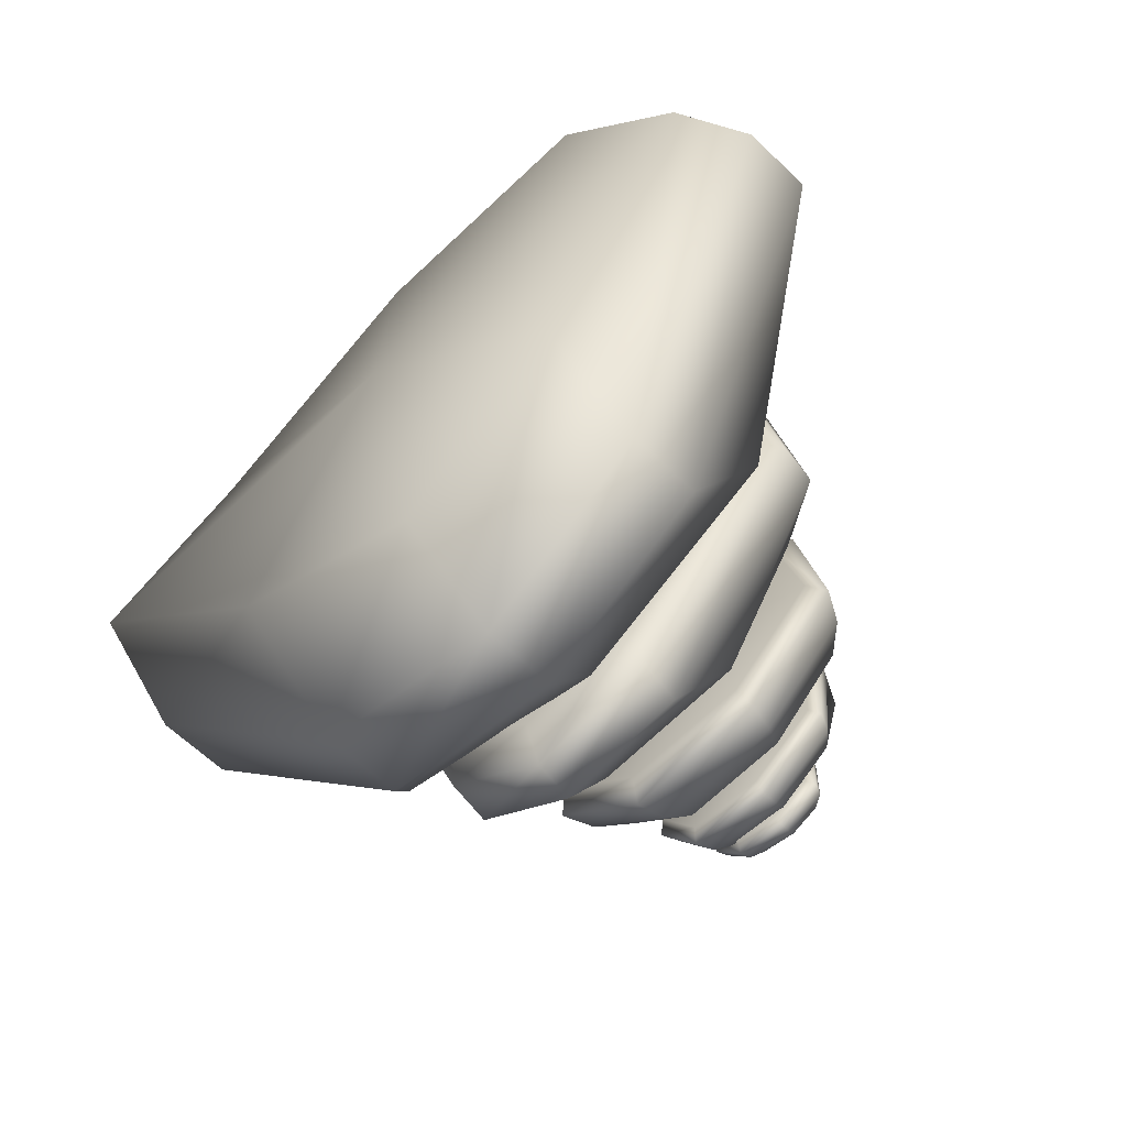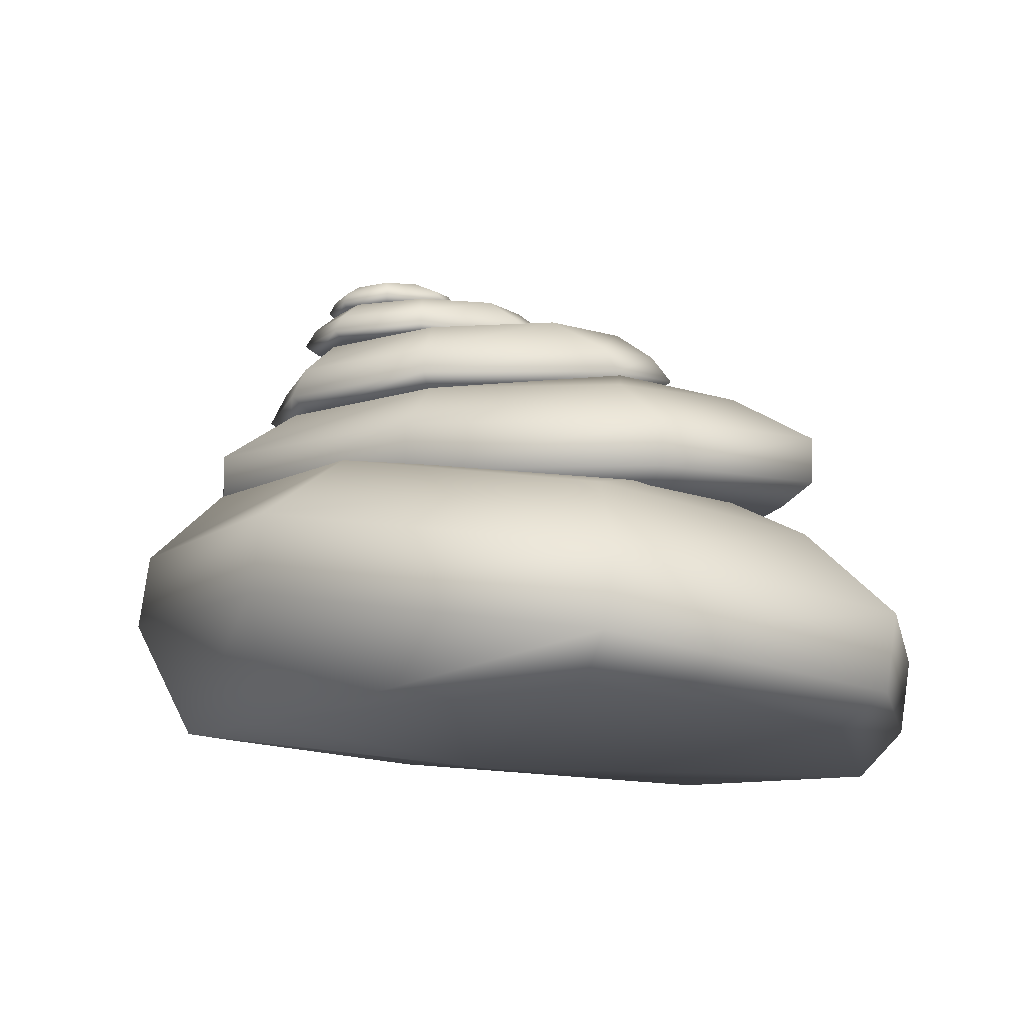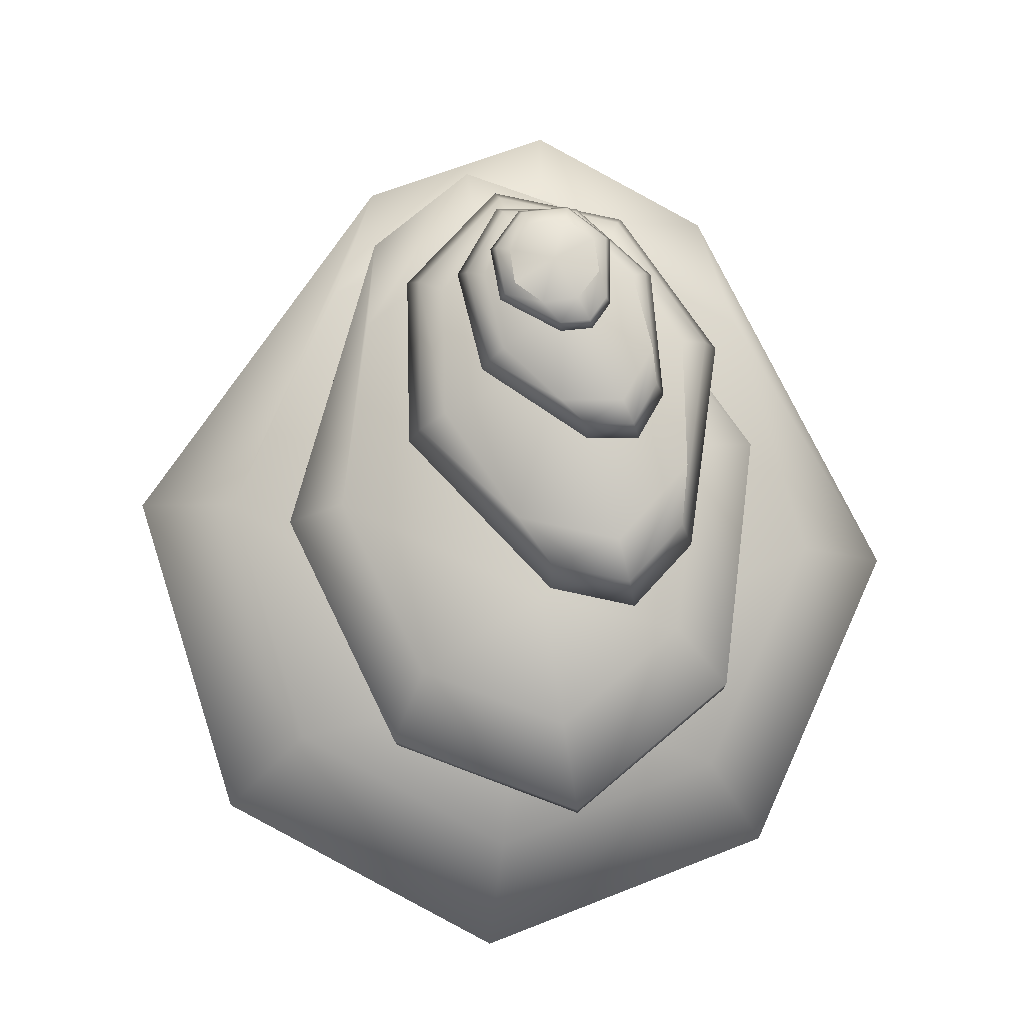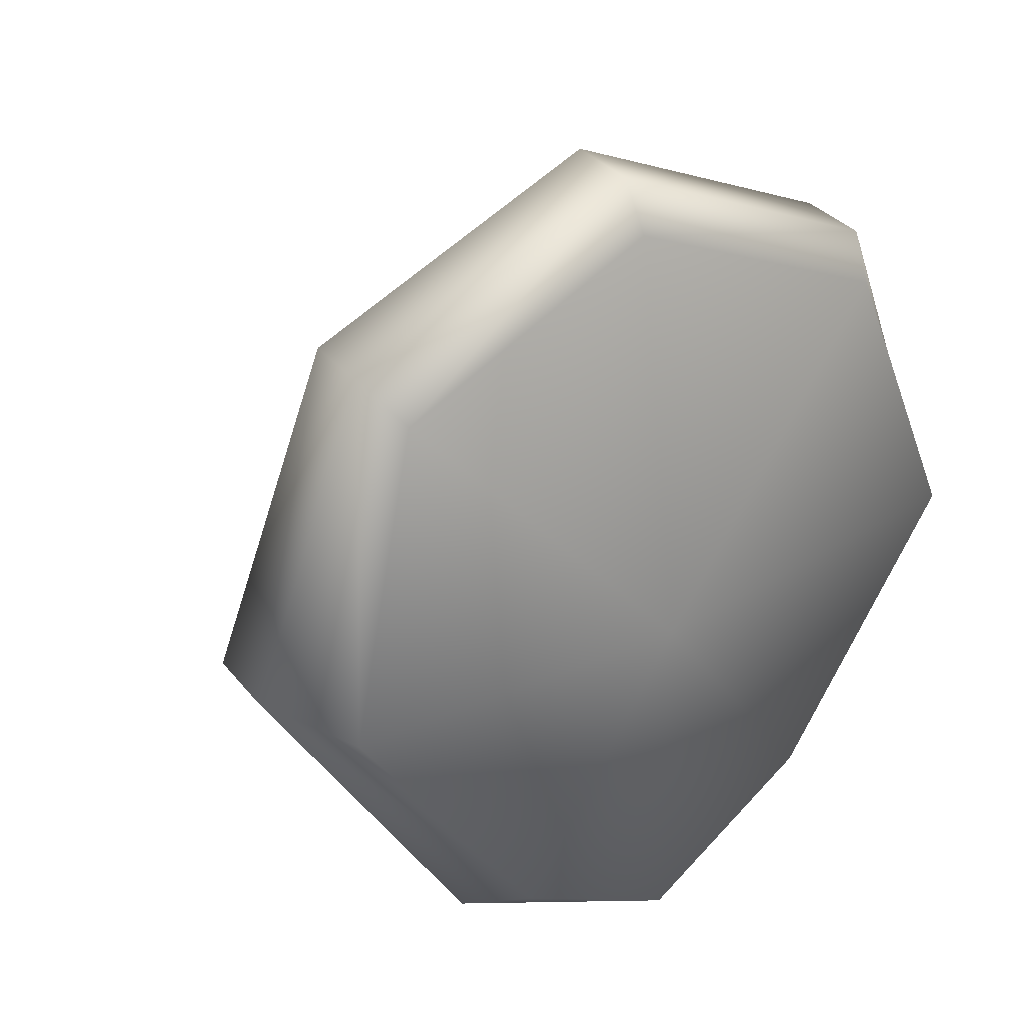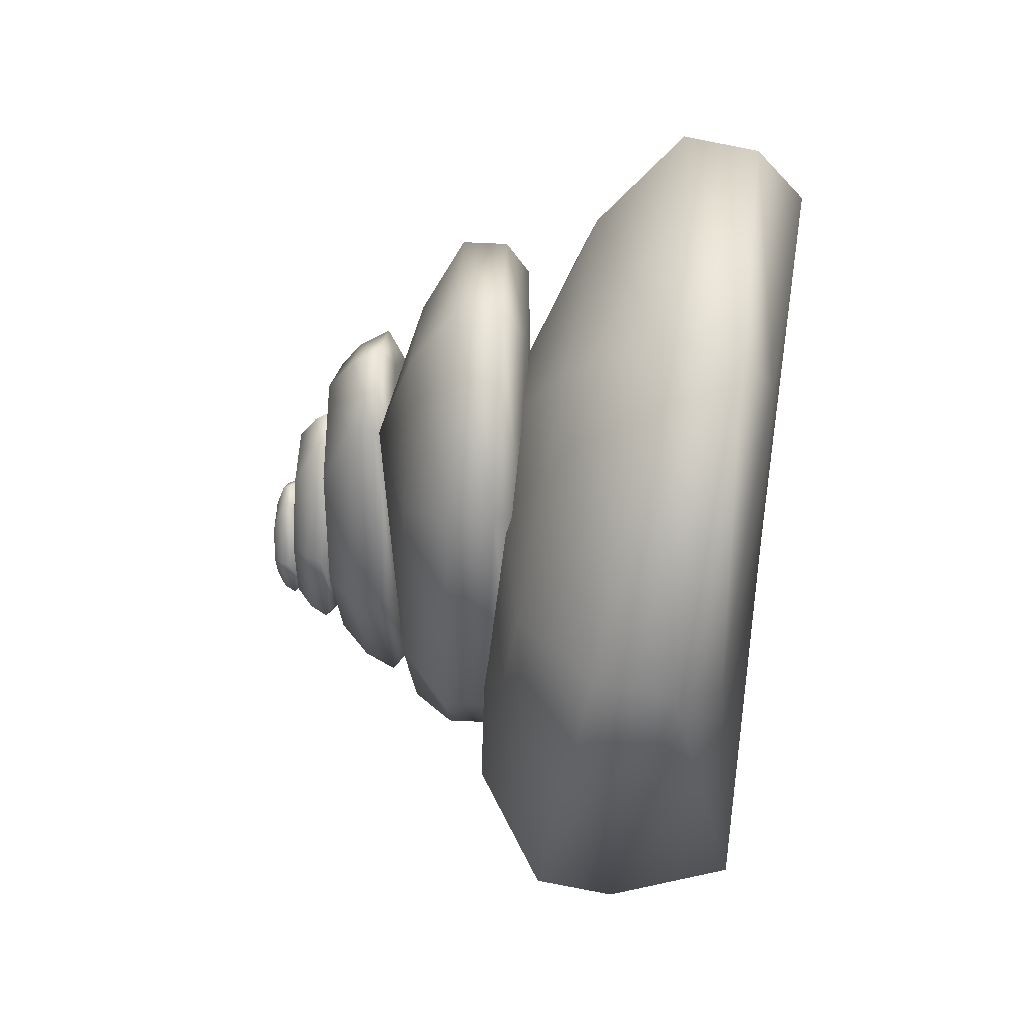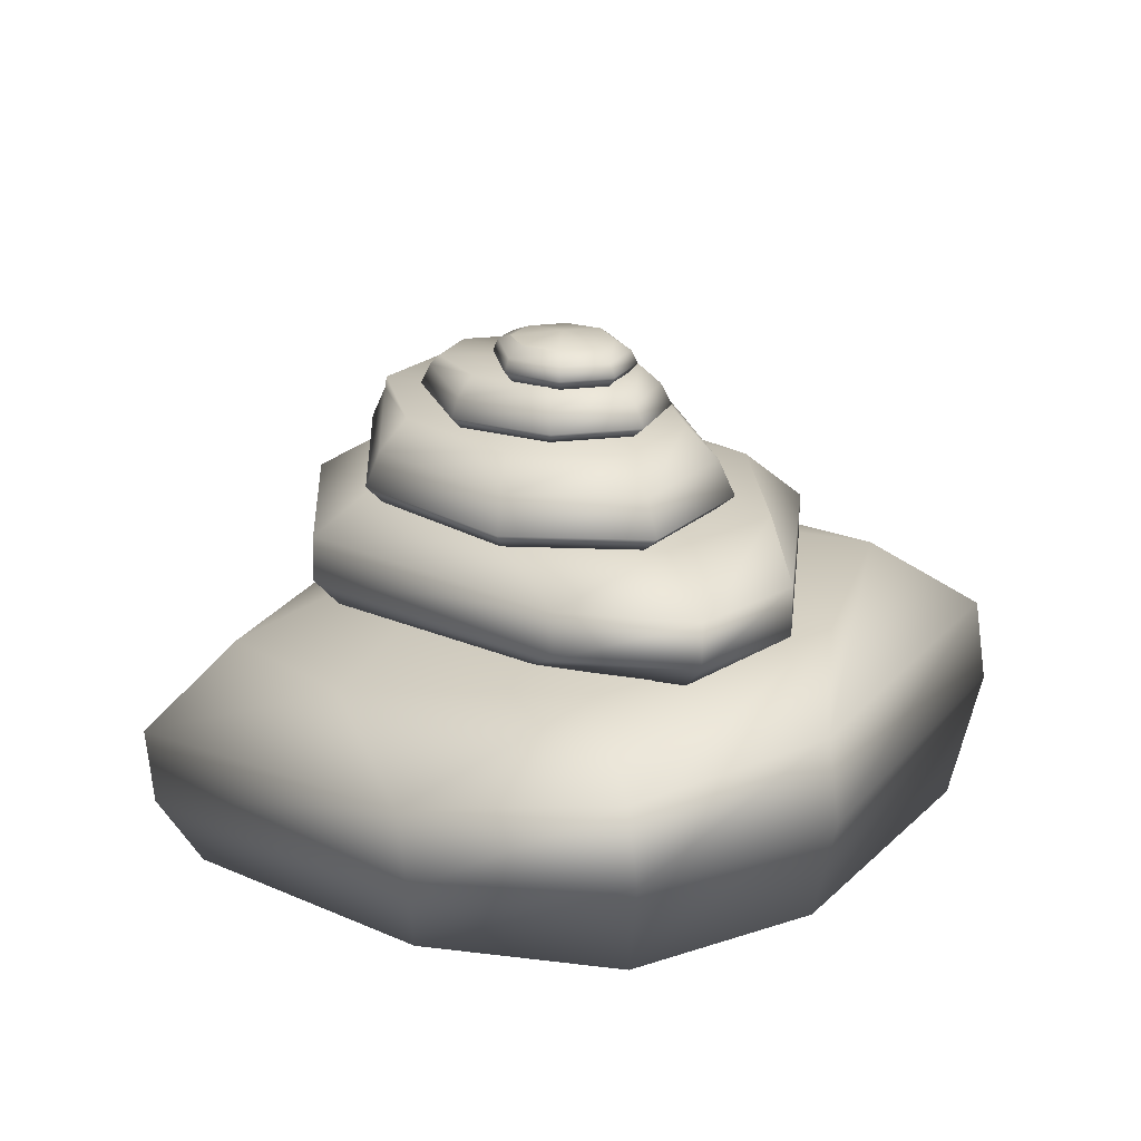
<metadata>
{"format":"obj","ext":"obj","renderer":"f3d","projection":"perspective","resolution":1024,"background":"white","views":[{"elev":-68.5,"azim":39.2,"up":"+Z"},{"elev":-8.5,"azim":-57.7,"up":"+Y"},{"elev":78.0,"azim":-0.3,"up":"+Y"},{"elev":26.6,"azim":-38.6,"up":"+Z"},{"elev":65.5,"azim":-86.6,"up":"+Z"},{"elev":17.7,"azim":169.6,"up":"+Y"}]}
</metadata>
<code>
g default
v -3.97 1.763 8.082
v 2.092 1.847 10.41
v 7.094 2.015 6.27
v 8.106 2.168 -1.909
v 2.333 2.186 -10.21
v -1.528 2.132 -11.66
v -4.722 2.026 -9.056
v -7.541 1.812 0.6528
v -3.999 3.233 8.105
v 2.063 3.317 10.43
v 7.064 3.484 6.294
v 8.078 3.529 -1.887
v 2.305 3.547 -10.19
v -1.555 3.493 -11.64
v -4.752 3.495 -9.032
v -7.571 3.281 0.6766
v -2.996 4.757 6.013
v 1.593 4.82 7.774
v 5.383 4.793 4.639
v 6.148 4.94 -1.552
v 3.444 4.976 -7.176
v -1.141 4.735 -8.94
v -4.928 4.616 -5.807
v -5.699 4.794 0.3892
v 0.9106 5.999 3.767
v -3.539 0.9954 7.219
v 1.931 1.071 9.318
v 0.3075 0.7248 -0.6485
v 6.445 1.222 5.584
v 7.358 1.36 -1.797
v 2.509 1.367 -8.234
v -1.335 1.328 -10.6
v -4.222 1.214 -7.132
v -6.762 1.039 0.515
v 3.681 5.512 -9.255
v -0.5784 5.459 -10.24
v -3.526 5.638 -7.013
v -3.435 5.945 -1.473
v 1.191 6.22 3.514
v 3.901 6.253 4.12
v 5.787 6.14 2.084
v 6.758 5.767 -4.643
v 3.515 6.544 -8.799
v -0.3934 6.495 -9.7
v -3.098 6.66 -6.742
v -3.015 6.875 -1.655
v 1.23 7.127 2.92
v 3.716 7.157 3.476
v 5.447 7.12 1.604
v 6.338 6.778 -4.568
v 3.191 7.47 -7.853
v -0.03366 7.43 -8.596
v -2.265 7.566 -6.156
v -2.196 7.798 -1.962
v 0.1325 7.991 1.529
v 3.357 8.031 2.272
v 5.589 7.895 -0.1683
v 5.52 7.663 -4.362
v 1.546 7.955 -3.546
v 3.484 5.014 -8.62
v -0.3599 4.966 -9.506
v 1.661 5.005 -3.011
v -3.02 5.128 -6.597
v -2.938 5.405 -1.598
v 0.8977 5.616 2.233
v 3.682 5.683 3.449
v 5.283 5.54 0.8694
v 6.26 5.244 -4.459
v 1.783 9.519 -8.325
v 0.2027 9.527 -8.184
v -0.6987 9.603 -6.88
v -0.3928 9.703 -5.177
v 1.517 9.765 -4.119
v 2.522 9.76 -4.214
v 3.1 9.711 -5.04
v 3.117 9.583 -7.221
v 1.761 9.892 -8.15
v 0.3106 9.899 -8.02
v -0.5164 9.969 -6.824
v -0.2358 10.06 -5.262
v 1.517 10.12 -4.29
v 2.438 10.11 -4.378
v 2.969 10.07 -5.136
v 2.985 9.951 -7.137
v 1.706 10.22 -7.695
v 0.5984 10.22 -7.545
v -0.07846 10.27 -6.656
v 0.07175 10.33 -5.551
v 0.9611 10.37 -4.875
v 2.069 10.37 -5.026
v 2.745 10.33 -5.914
v 2.595 10.27 -7.02
v 1.329 10.5 -6.306
v 1.724 9.236 -8.07
v 0.3292 9.243 -7.946
v 1.351 9.164 -6.189
v -0.4662 9.31 -6.795
v -0.1964 9.399 -5.293
v 1.337 9.444 -4.526
v 2.376 9.448 -4.443
v 2.814 9.393 -5.386
v 2.901 9.293 -7.096
v -10.22 -4.04 9.534
v -1.162 -5.476 14.32
v 8.476 -6.122 10.63
v 13.05 -5.601 0.6158
v 6.608 -3.694 -11.62
v 0.8314 -2.782 -14.64
v -5.312 -2.366 -12.32
v -13.38 -2.657 -0.9301
v -9.959 -1.597 9.779
v -0.9043 -3.032 14.57
v 8.734 -3.679 10.87
v 13.29 -3.337 0.8429
v 6.847 -1.43 -11.4
v 1.07 -0.5184 -14.41
v -5.054 0.07723 -12.08
v -13.13 -0.2132 -0.6851
v -7.259 0.8252 7.67
v -0.4042 -0.2615 11.29
v 6.865 -1.007 8.471
v 10.33 -0.5615 0.8975
v 7.938 0.4858 -7.024
v 1.052 1.277 -10.68
v -6.243 1.779 -7.88
v -9.656 1.873 -0.2523
v 0.157 2.104 6.201
v -9.443 -5.507 8.387
v -1.272 -6.515 12.78
v -0.3873 -7.419 -0.8745
v 7.463 -7.659 9.52
v 11.65 -7.659 0.5102
v 6.073 -6.865 -8.562
v 0.6559 -6.082 -12.77
v -5.326 -6.217 -9.917
v -12.26 -6.462 -1.092
v 2.101 8.146 -8.731
v -0.499 8.204 -8.735
v -1.778 8.279 -6.473
v -0.9879 8.326 -3.268
v 2.358 8.297 -0.987
v 4.009 8.26 -0.9949
v 4.831 8.212 -2.427
v 4.498 8.138 -6.462
v 2.086 8.751 -8.424
v -0.2998 8.804 -8.428
v -1.474 8.872 -6.352
v -0.7492 8.876 -3.411
v 2.321 8.85 -1.318
v 3.836 8.815 -1.325
v 4.591 8.812 -2.64
v 4.285 8.744 -6.342
v 2.042 9.283 -7.814
v 0.07364 9.327 -7.818
v -0.8949 9.384 -6.105
v -0.2964 9.419 -3.679
v 1.518 9.413 -1.961
v 3.487 9.369 -1.958
v 4.455 9.313 -3.671
v 3.857 9.277 -6.097
v 1.667 9.493 -5.09
v 2.06 7.838 -8.347
v -0.2861 7.891 -8.351
v 1.744 7.726 -4.855
v -1.441 7.958 -6.309
v -0.7272 8 -3.418
v 2.006 7.974 -1.702
v 3.782 7.941 -1.366
v 4.366 7.893 -3.076
v 4.223 7.831 -6.3
g pCylinder22
f 1 2 10 9
f 2 3 11 10
f 3 4 12 11
f 4 5 13 12
f 5 6 14 13
f 6 7 15 14
f 7 8 16 15
f 8 1 9 16
f 9 10 18 17
f 10 11 19 18
f 11 12 20 19
f 12 13 21 20
f 13 14 22 21
f 14 15 23 22
f 15 16 24 23
f 16 9 17 24
f 27 26 28
f 29 27 28
f 30 29 28
f 31 30 28
f 32 31 28
f 33 32 28
f 34 33 28
f 26 34 28
f 17 18 25
f 18 19 25
f 19 20 25
f 20 21 25
f 21 22 25
f 22 23 25
f 23 24 25
f 24 17 25
f 2 1 26 27
f 3 2 27 29
f 4 3 29 30
f 5 4 30 31
f 6 5 31 32
f 7 6 32 33
f 8 7 33 34
f 1 8 34 26
f 35 36 44 43
f 36 37 45 44
f 37 38 46 45
f 38 39 47 46
f 39 40 48 47
f 40 41 49 48
f 41 42 50 49
f 42 35 43 50
f 43 44 52 51
f 44 45 53 52
f 45 46 54 53
f 46 47 55 54
f 47 48 56 55
f 48 49 57 56
f 49 50 58 57
f 50 43 51 58
f 61 60 62
f 63 61 62
f 64 63 62
f 65 64 62
f 66 65 62
f 67 66 62
f 68 67 62
f 60 68 62
f 51 52 59
f 52 53 59
f 53 54 59
f 54 55 59
f 55 56 59
f 56 57 59
f 57 58 59
f 58 51 59
f 36 35 60 61
f 37 36 61 63
f 38 37 63 64
f 39 38 64 65
f 40 39 65 66
f 41 40 66 67
f 42 41 67 68
f 35 42 68 60
f 69 70 78 77
f 70 71 79 78
f 71 72 80 79
f 72 73 81 80
f 73 74 82 81
f 74 75 83 82
f 75 76 84 83
f 76 69 77 84
f 77 78 86 85
f 78 79 87 86
f 79 80 88 87
f 80 81 89 88
f 81 82 90 89
f 82 83 91 90
f 83 84 92 91
f 84 77 85 92
f 95 94 96
f 97 95 96
f 98 97 96
f 99 98 96
f 100 99 96
f 101 100 96
f 102 101 96
f 94 102 96
f 85 86 93
f 86 87 93
f 87 88 93
f 88 89 93
f 89 90 93
f 90 91 93
f 91 92 93
f 92 85 93
f 70 69 94 95
f 71 70 95 97
f 72 71 97 98
f 73 72 98 99
f 74 73 99 100
f 75 74 100 101
f 76 75 101 102
f 69 76 102 94
f 103 104 112 111
f 104 105 113 112
f 105 106 114 113
f 106 107 115 114
f 107 108 116 115
f 108 109 117 116
f 109 110 118 117
f 110 103 111 118
f 111 112 120 119
f 112 113 121 120
f 113 114 122 121
f 114 115 123 122
f 115 116 124 123
f 116 117 125 124
f 117 118 126 125
f 118 111 119 126
f 129 128 130
f 131 129 130
f 132 131 130
f 133 132 130
f 134 133 130
f 135 134 130
f 136 135 130
f 128 136 130
f 119 120 127
f 120 121 127
f 121 122 127
f 122 123 127
f 123 124 127
f 124 125 127
f 125 126 127
f 126 119 127
f 104 103 128 129
f 105 104 129 131
f 106 105 131 132
f 107 106 132 133
f 108 107 133 134
f 109 108 134 135
f 110 109 135 136
f 103 110 136 128
f 137 138 146 145
f 138 139 147 146
f 139 140 148 147
f 140 141 149 148
f 141 142 150 149
f 142 143 151 150
f 143 144 152 151
f 144 137 145 152
f 145 146 154 153
f 146 147 155 154
f 147 148 156 155
f 148 149 157 156
f 149 150 158 157
f 150 151 159 158
f 151 152 160 159
f 152 145 153 160
f 163 162 164
f 165 163 164
f 166 165 164
f 167 166 164
f 168 167 164
f 169 168 164
f 170 169 164
f 162 170 164
f 153 154 161
f 154 155 161
f 155 156 161
f 156 157 161
f 157 158 161
f 158 159 161
f 159 160 161
f 160 153 161
f 138 137 162 163
f 139 138 163 165
f 140 139 165 166
f 141 140 166 167
f 142 141 167 168
f 143 142 168 169
f 144 143 169 170
f 137 144 170 162

</code>
